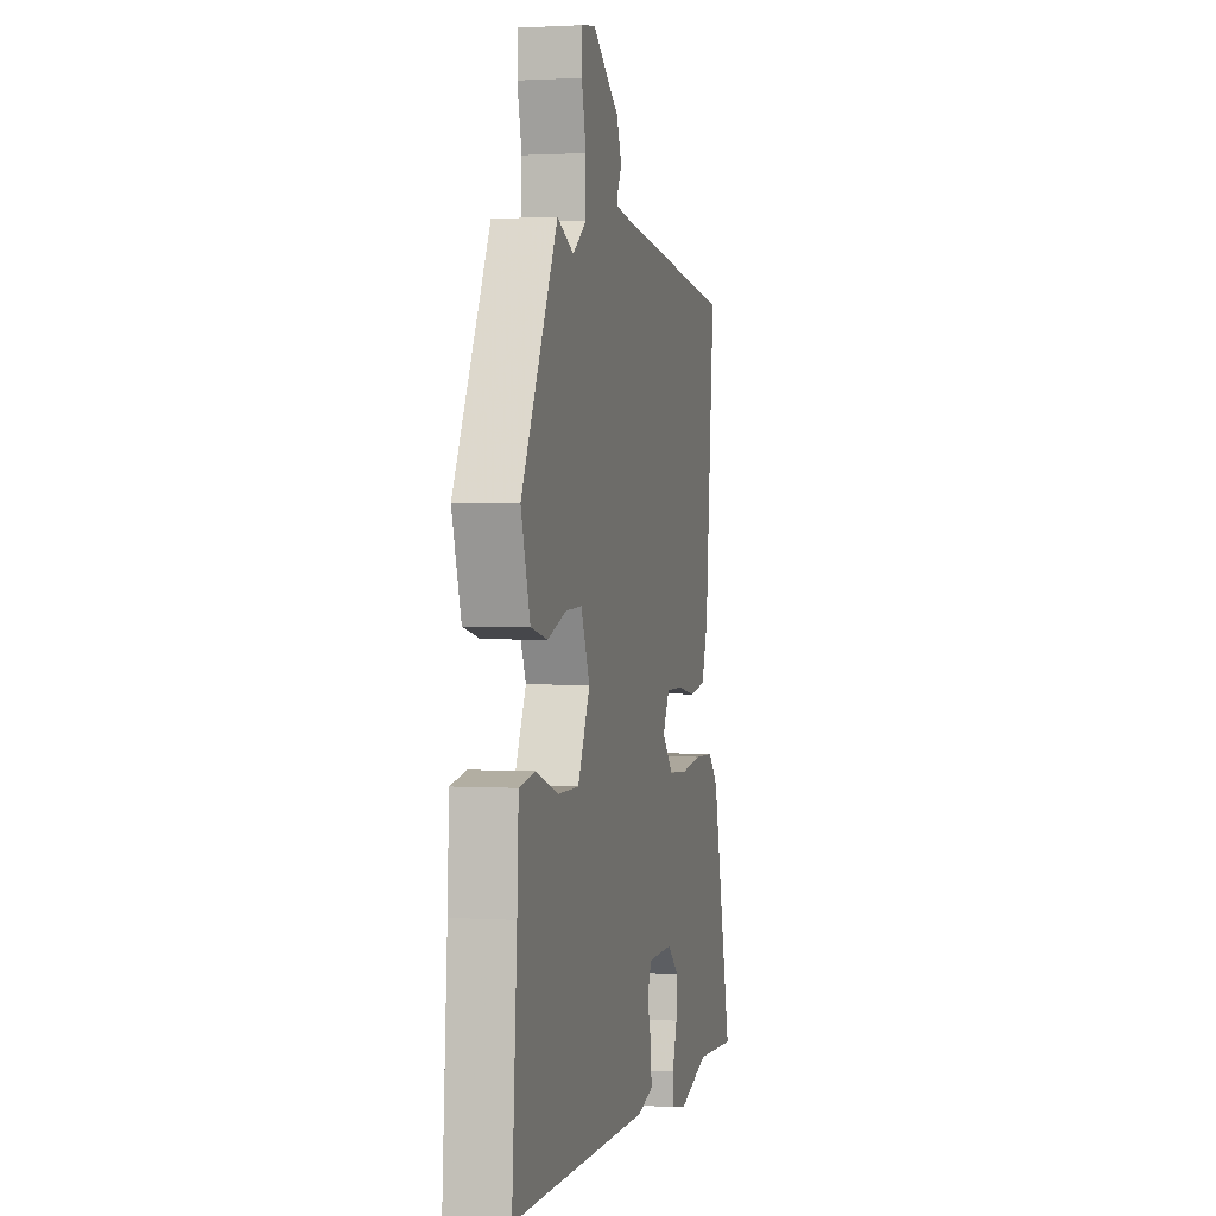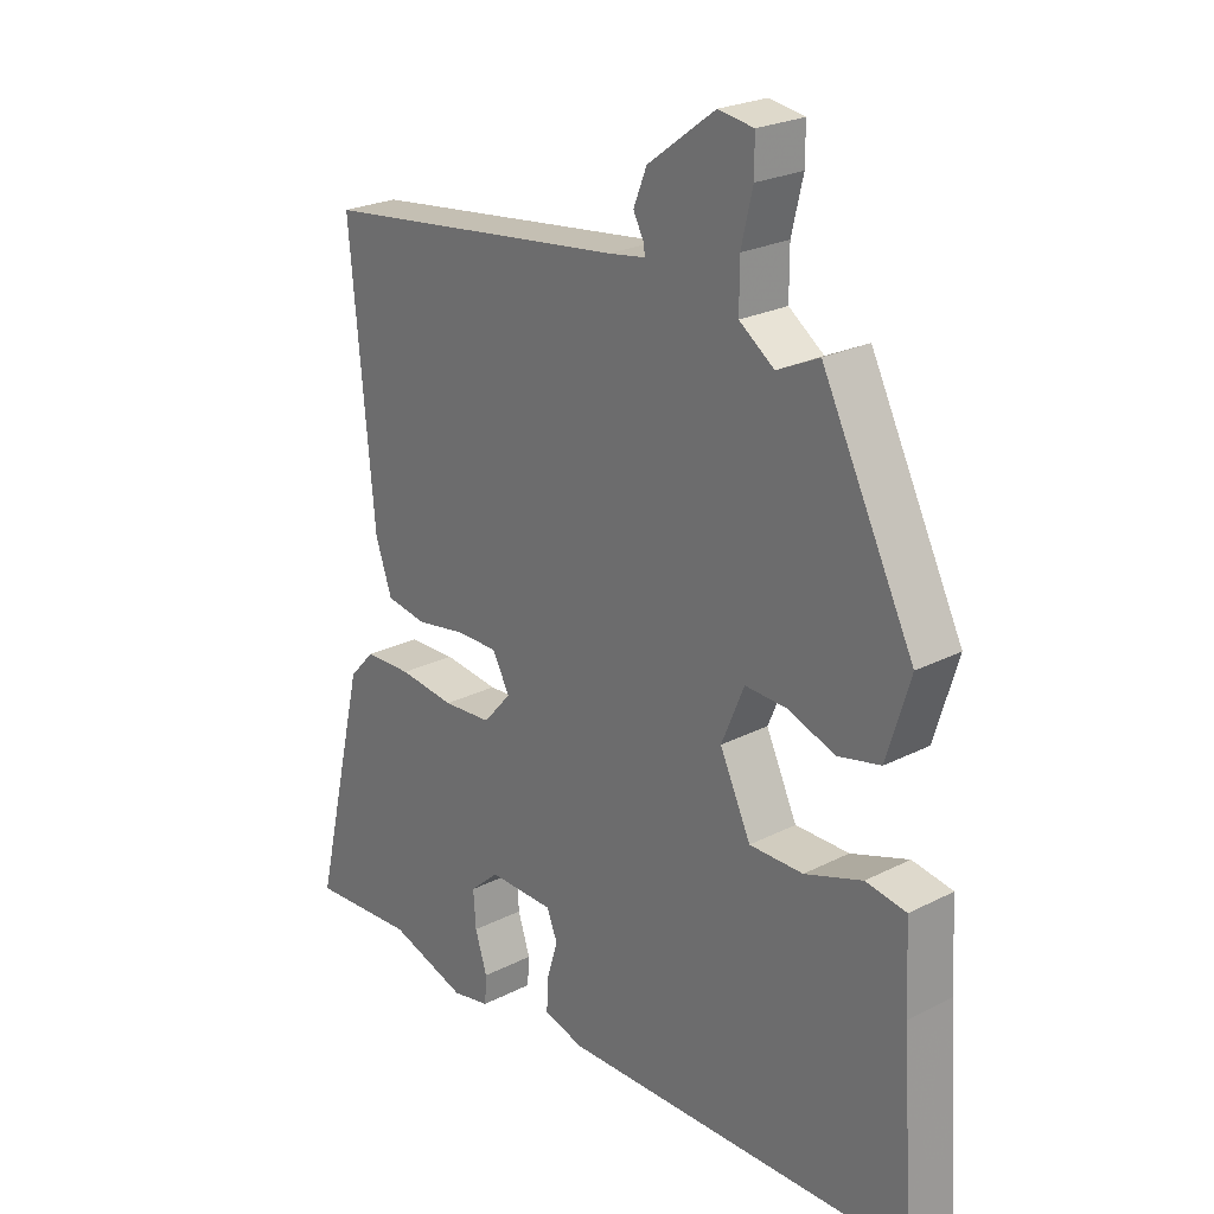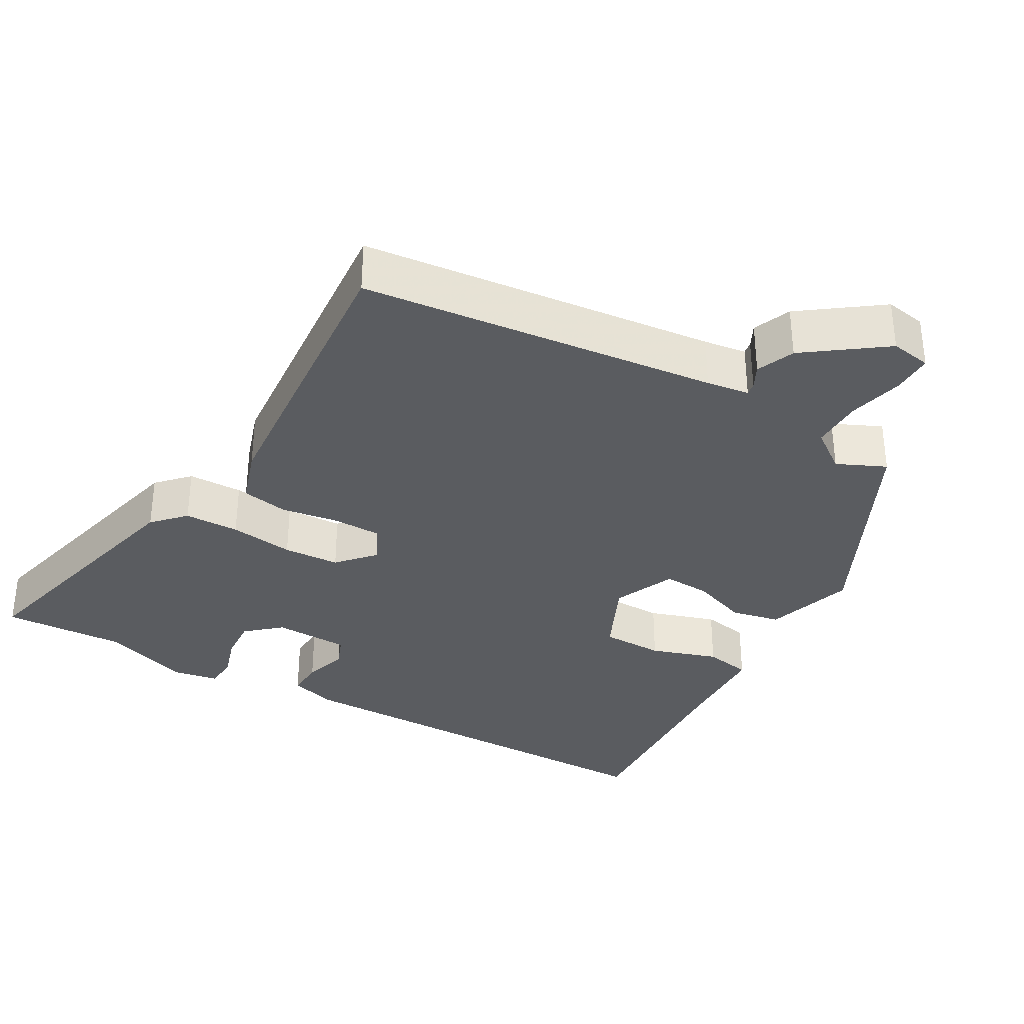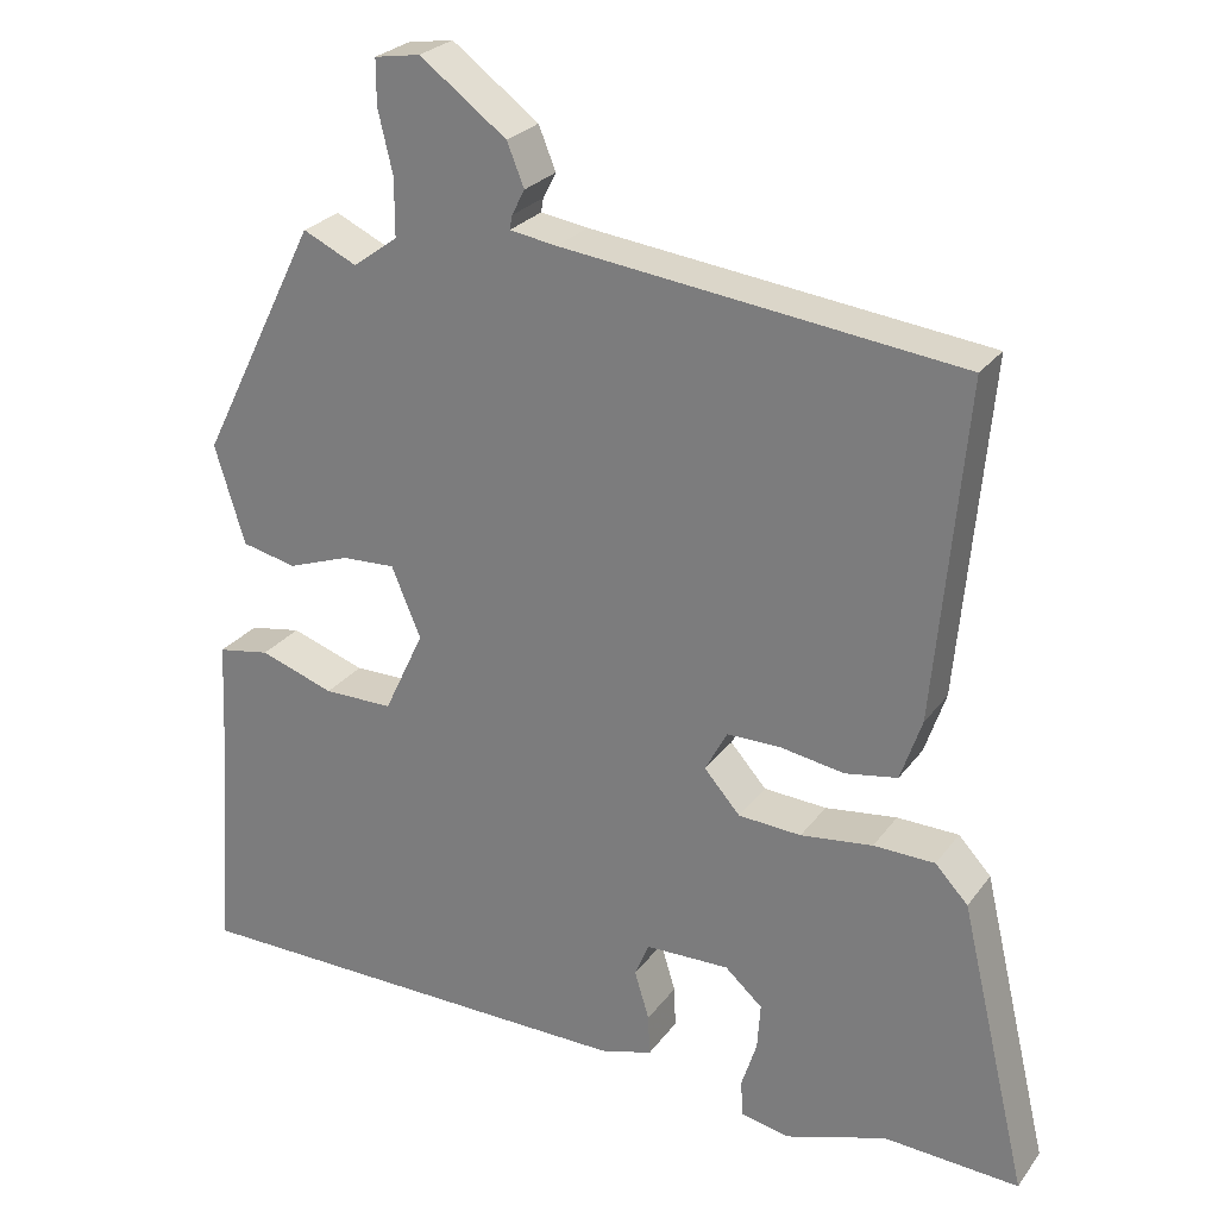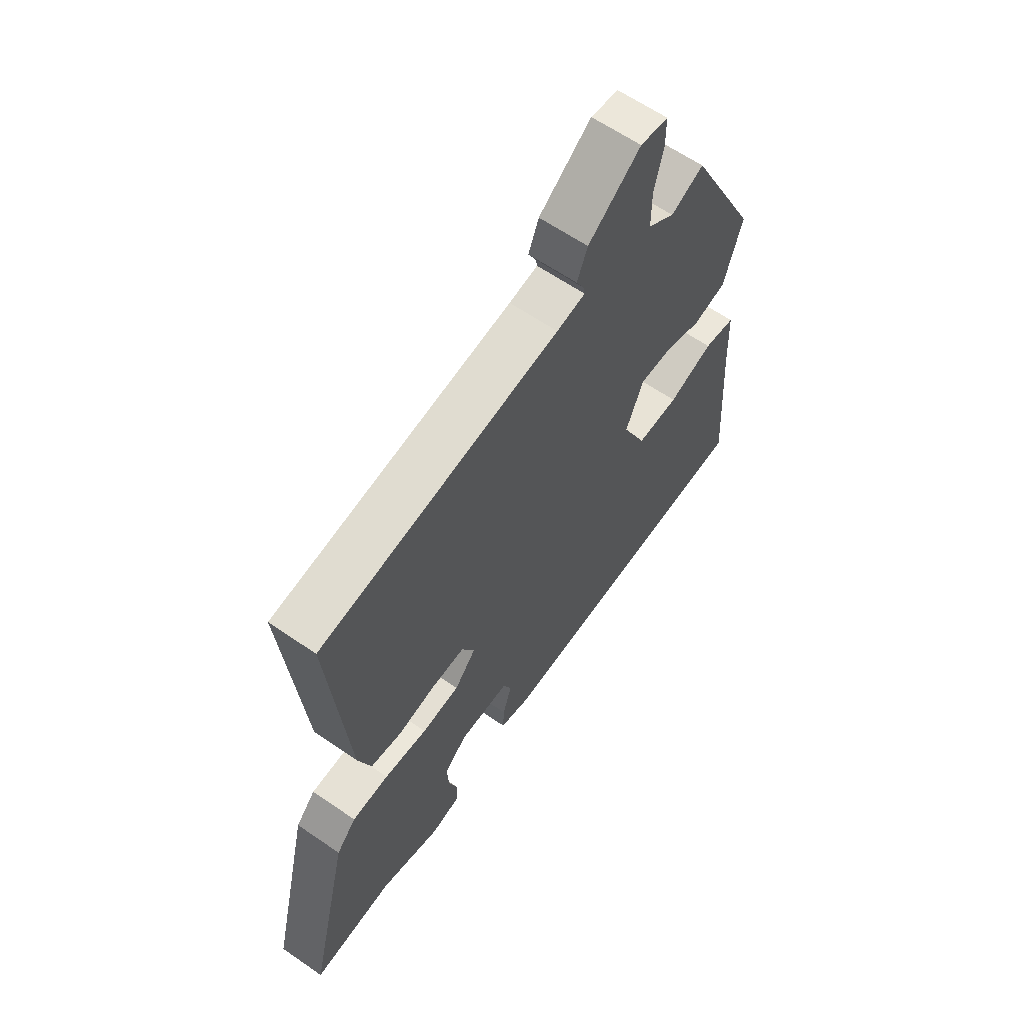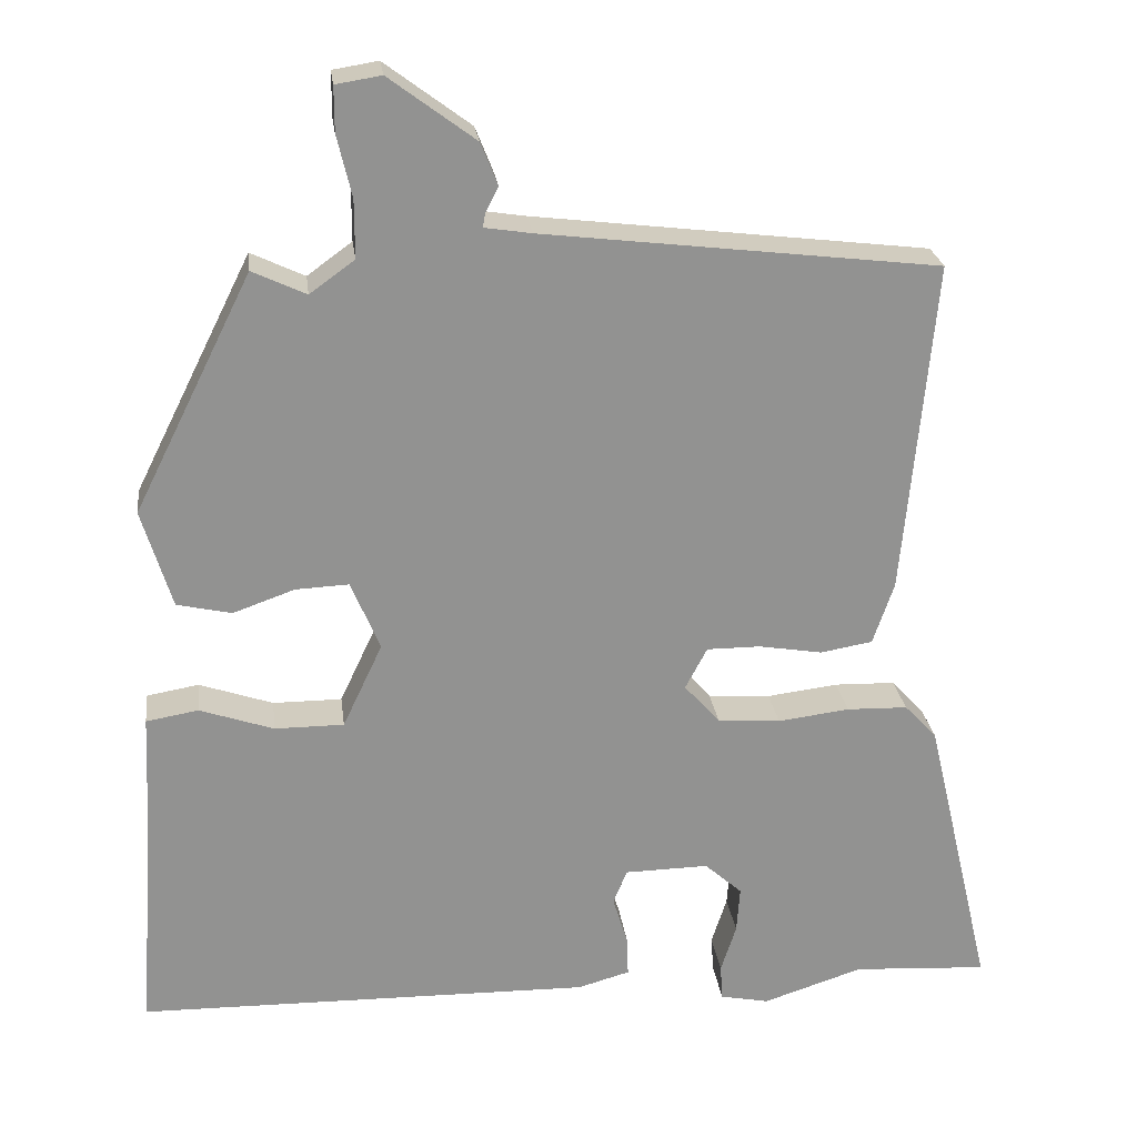
<metadata>
{"format":"obj","ext":"obj","renderer":"f3d","projection":"perspective","resolution":1024,"background":"white","views":[{"elev":1.6,"azim":103.3,"up":"+Z"},{"elev":24.0,"azim":49.7,"up":"+Z"},{"elev":-34.2,"azim":-30.3,"up":"+Y"},{"elev":25.9,"azim":-152.2,"up":"+Z"},{"elev":62.5,"azim":-55.0,"up":"+Z"},{"elev":24.1,"azim":172.9,"up":"+Z"}]}
</metadata>
<code>
v 0.322 0.07 0.497
v 0.467 0.07 0.206
v 0.43 0.07 0.085
v 0.363 0.07 0.07
v 0.287 0.07 0.097
v 0.222 0.07 0.1
v 0.186 0.07 0.015
v 0.235 0.07 -0.089
v 0.32 0.07 -0.089
v 0.411 0.07 -0.058
v 0.475 0.07 -0.069
v 0.481 0.07 -0.196
v 0.501 0.07 -0.486
v -0.058 0.07 -0.494
v -0.122 0.07 -0.476
v -0.12 0.07 -0.426
v -0.102 0.07 -0.367
v -0.119 0.07 -0.325
v -0.222 0.07 -0.323
v -0.268 0.07 -0.364
v -0.264 0.07 -0.421
v -0.245 0.07 -0.48
v -0.248 0.07 -0.524
v -0.308 0.07 -0.536
v -0.431 0.07 -0.496
v -0.597 0.07 -0.506
v -0.514 0.07 -0.153
v -0.474 0.07 -0.11
v -0.399 0.07 -0.108
v -0.311 0.07 -0.119
v -0.234 0.07 -0.114
v -0.19 0.07 -0.064
v -0.217 0.07 -0.013
v -0.283 0.07 -0.013
v -0.361 0.07 -0.026
v -0.425 0.07 -0.015
v -0.451 0.07 0.061
v -0.489 0.07 0.471
v -0.003 0.07 0.529
v 0.055 0.07 0.538
v 0.052 0.07 0.555
v 0.036 0.07 0.586
v 0.057 0.07 0.638
v 0.163 0.07 0.717
v 0.219 0.07 0.708
v 0.219 0.07 0.653
v 0.201 0.07 0.577
v 0.201 0.07 0.506
v 0.256 0.07 0.466
v 0.322 0 0.497
v 0.467 0 0.206
v 0.43 0 0.085
v 0.363 0 0.07
v 0.287 0 0.097
v 0.222 0 0.1
v 0.186 0 0.015
v 0.235 0 -0.089
v 0.32 0 -0.089
v 0.411 0 -0.058
v 0.475 0 -0.069
v 0.481 0 -0.196
v 0.501 0 -0.486
v -0.058 0 -0.494
v -0.122 0 -0.476
v -0.12 0 -0.426
v -0.102 0 -0.367
v -0.119 0 -0.325
v -0.222 0 -0.323
v -0.268 0 -0.364
v -0.264 0 -0.421
v -0.245 0 -0.48
v -0.248 0 -0.524
v -0.308 0 -0.536
v -0.431 0 -0.496
v -0.597 0 -0.506
v -0.514 0 -0.153
v -0.474 0 -0.11
v -0.399 0 -0.108
v -0.311 0 -0.119
v -0.234 0 -0.114
v -0.19 0 -0.064
v -0.217 0 -0.013
v -0.283 0 -0.013
v -0.361 0 -0.026
v -0.425 0 -0.015
v -0.451 0 0.061
v -0.489 0 0.471
v -0.003 0 0.529
v 0.055 0 0.538
v 0.052 0 0.555
v 0.036 0 0.586
v 0.057 0 0.638
v 0.163 0 0.717
v 0.219 0 0.708
v 0.219 0 0.653
v 0.201 0 0.577
v 0.201 0 0.506
v 0.256 0 0.466
f 44 45 46 47
f 44 47 48
f 41 42 43 44
f 40 41 44 48
f 39 40 48 49
f 37 38 39 49
f 34 35 36 37
f 33 34 37 49
f 27 28 29 30
f 25 26 27 30
f 25 30 31
f 21 22 23 24
f 20 21 24 25
f 19 20 25 31
f 14 15 16 17
f 12 13 14 17
f 12 17 18
f 9 10 11 12
f 8 9 12 18
f 7 8 18 19
f 2 3 4 5
f 2 5 6
f 1 2 6
f 32 33 49 1
f 7 19 31 32
f 1 6 7 32
f 96 95 94 93
f 97 96 93
f 93 92 91 90
f 97 93 90 89
f 98 97 89 88
f 98 88 87 86
f 86 85 84 83
f 98 86 83 82
f 79 78 77 76
f 79 76 75 74
f 80 79 74
f 73 72 71 70
f 74 73 70 69
f 80 74 69 68
f 66 65 64 63
f 66 63 62 61
f 67 66 61
f 61 60 59 58
f 67 61 58 57
f 68 67 57 56
f 54 53 52 51
f 55 54 51
f 55 51 50
f 50 98 82 81
f 81 80 68 56
f 81 56 55 50
f 1 50 51 2
f 2 51 52 3
f 3 52 53 4
f 4 53 54 5
f 5 54 55 6
f 6 55 56 7
f 7 56 57 8
f 8 57 58 9
f 9 58 59 10
f 10 59 60 11
f 11 60 61 12
f 12 61 62 13
f 13 62 63 14
f 14 63 64 15
f 15 64 65 16
f 16 65 66 17
f 17 66 67 18
f 18 67 68 19
f 19 68 69 20
f 20 69 70 21
f 21 70 71 22
f 22 71 72 23
f 23 72 73 24
f 24 73 74 25
f 25 74 75 26
f 26 75 76 27
f 27 76 77 28
f 28 77 78 29
f 29 78 79 30
f 30 79 80 31
f 31 80 81 32
f 32 81 82 33
f 33 82 83 34
f 34 83 84 35
f 35 84 85 36
f 36 85 86 37
f 37 86 87 38
f 38 87 88 39
f 39 88 89 40
f 40 89 90 41
f 41 90 91 42
f 42 91 92 43
f 43 92 93 44
f 44 93 94 45
f 45 94 95 46
f 46 95 96 47
f 47 96 97 48
f 48 97 98 49
f 49 98 50 1

</code>
